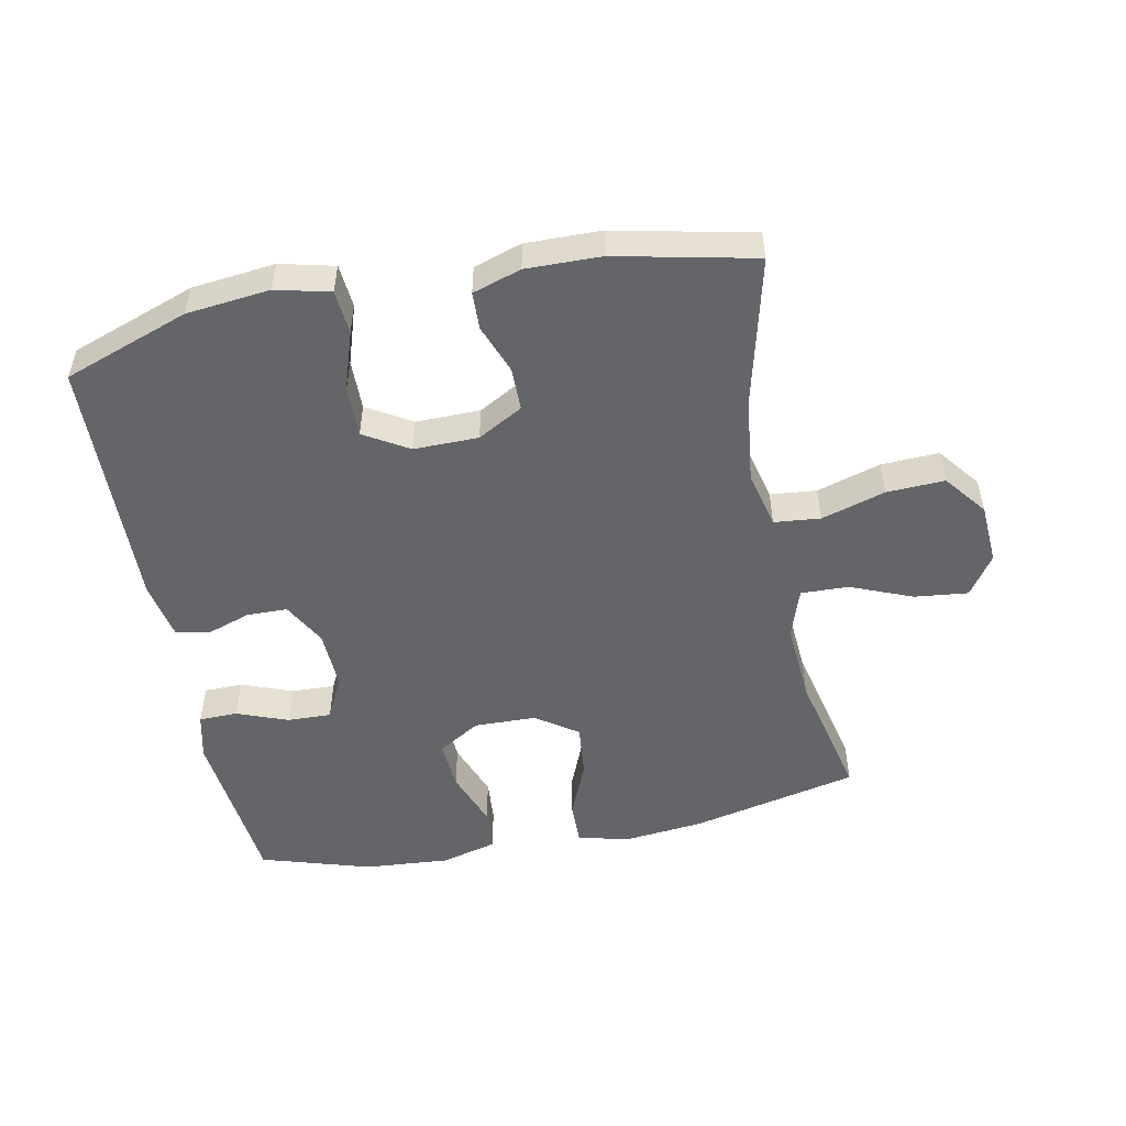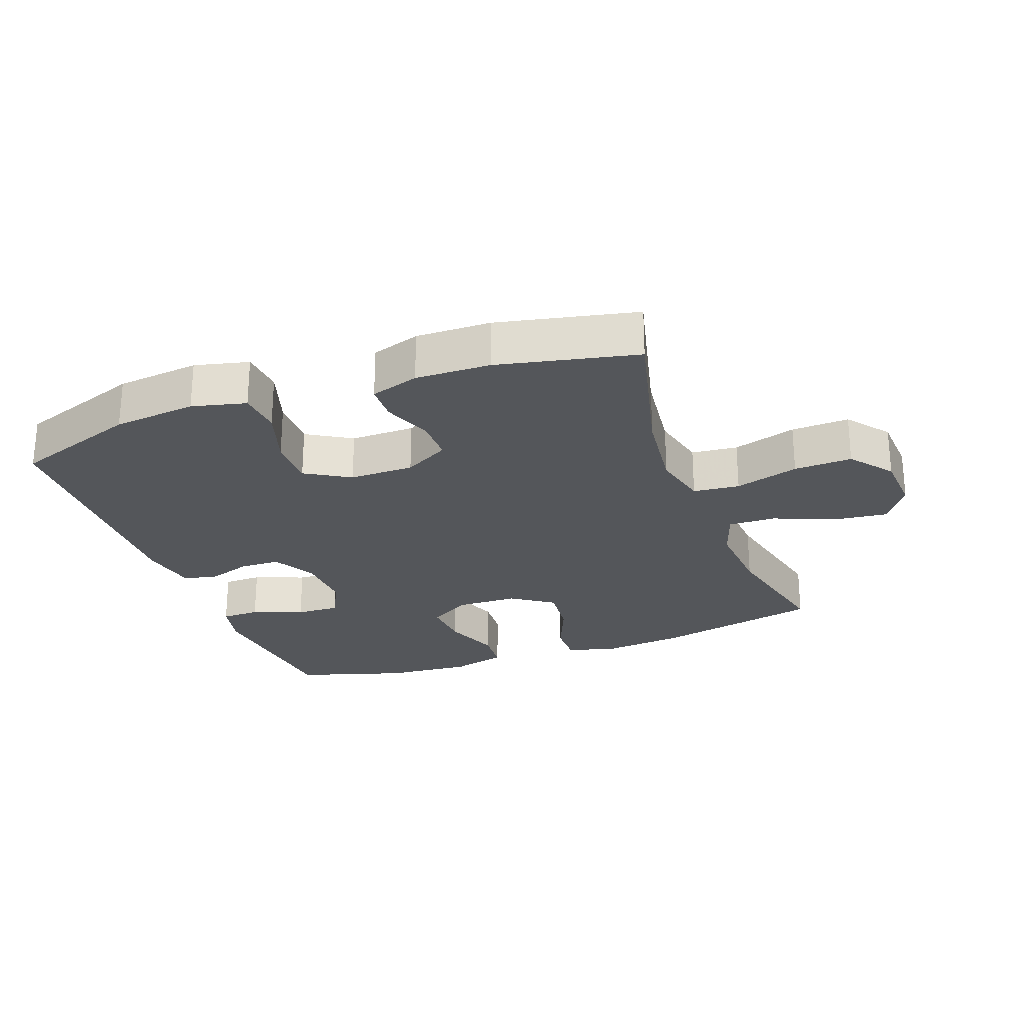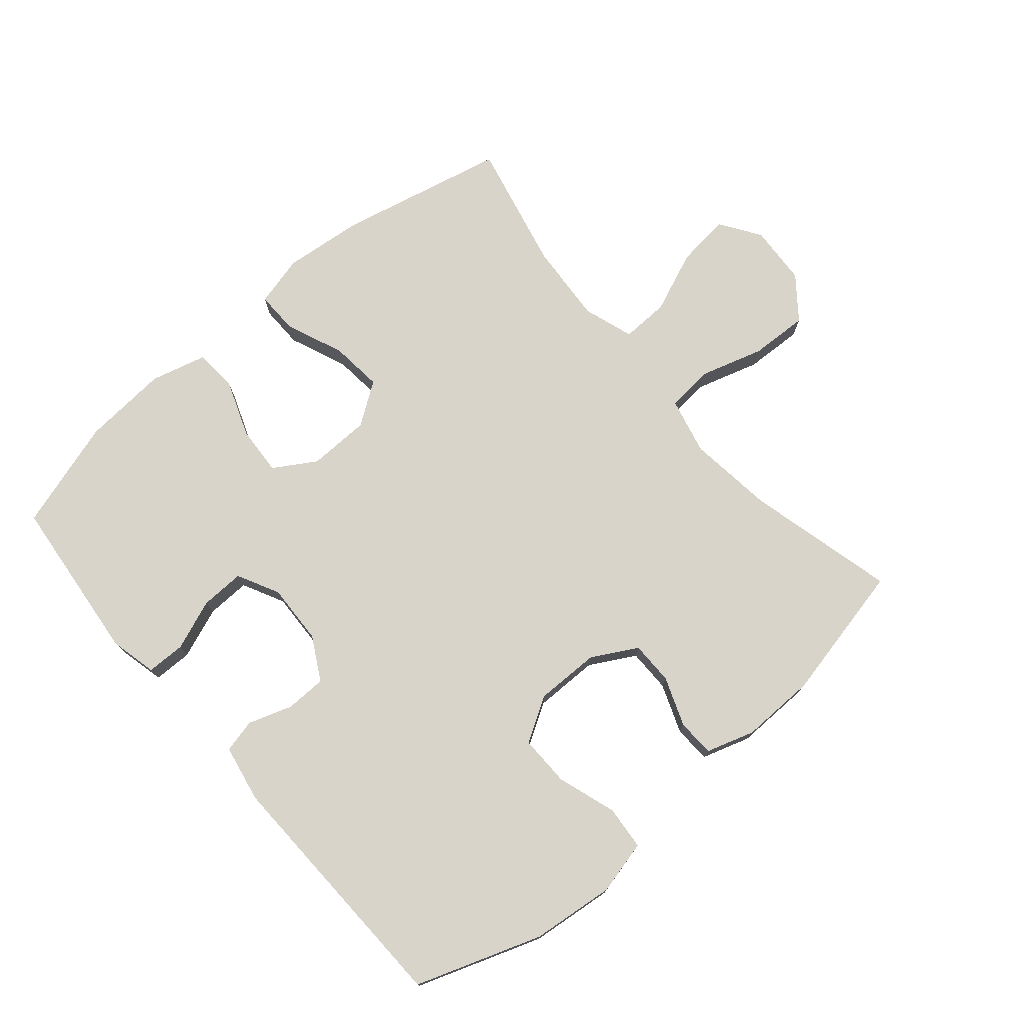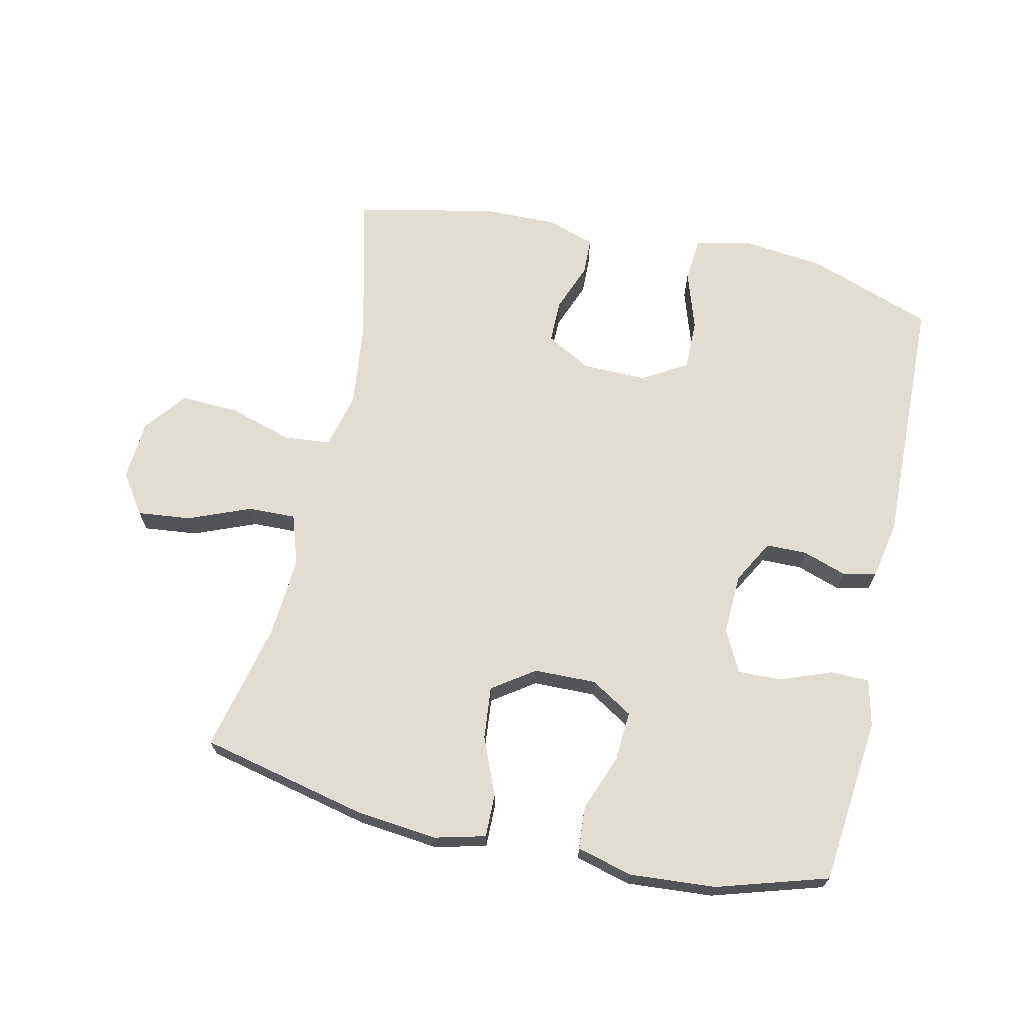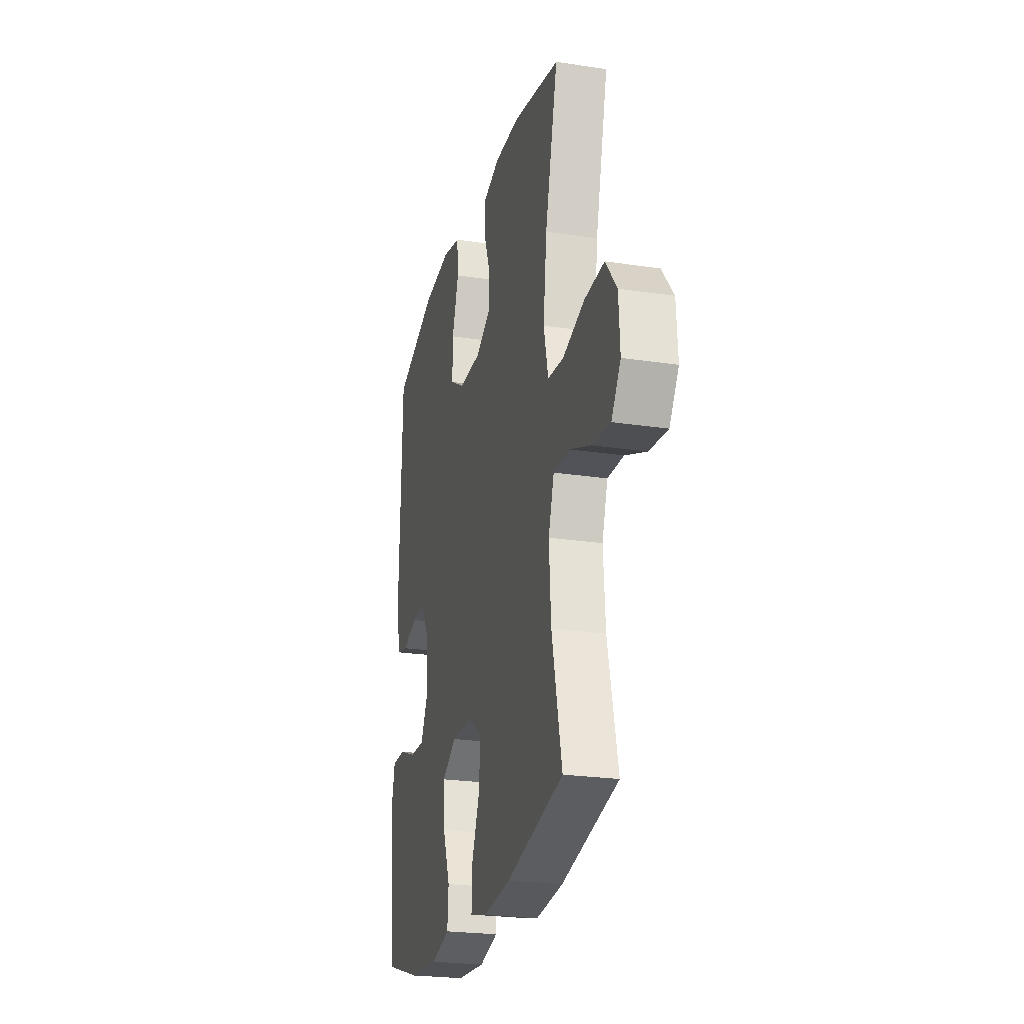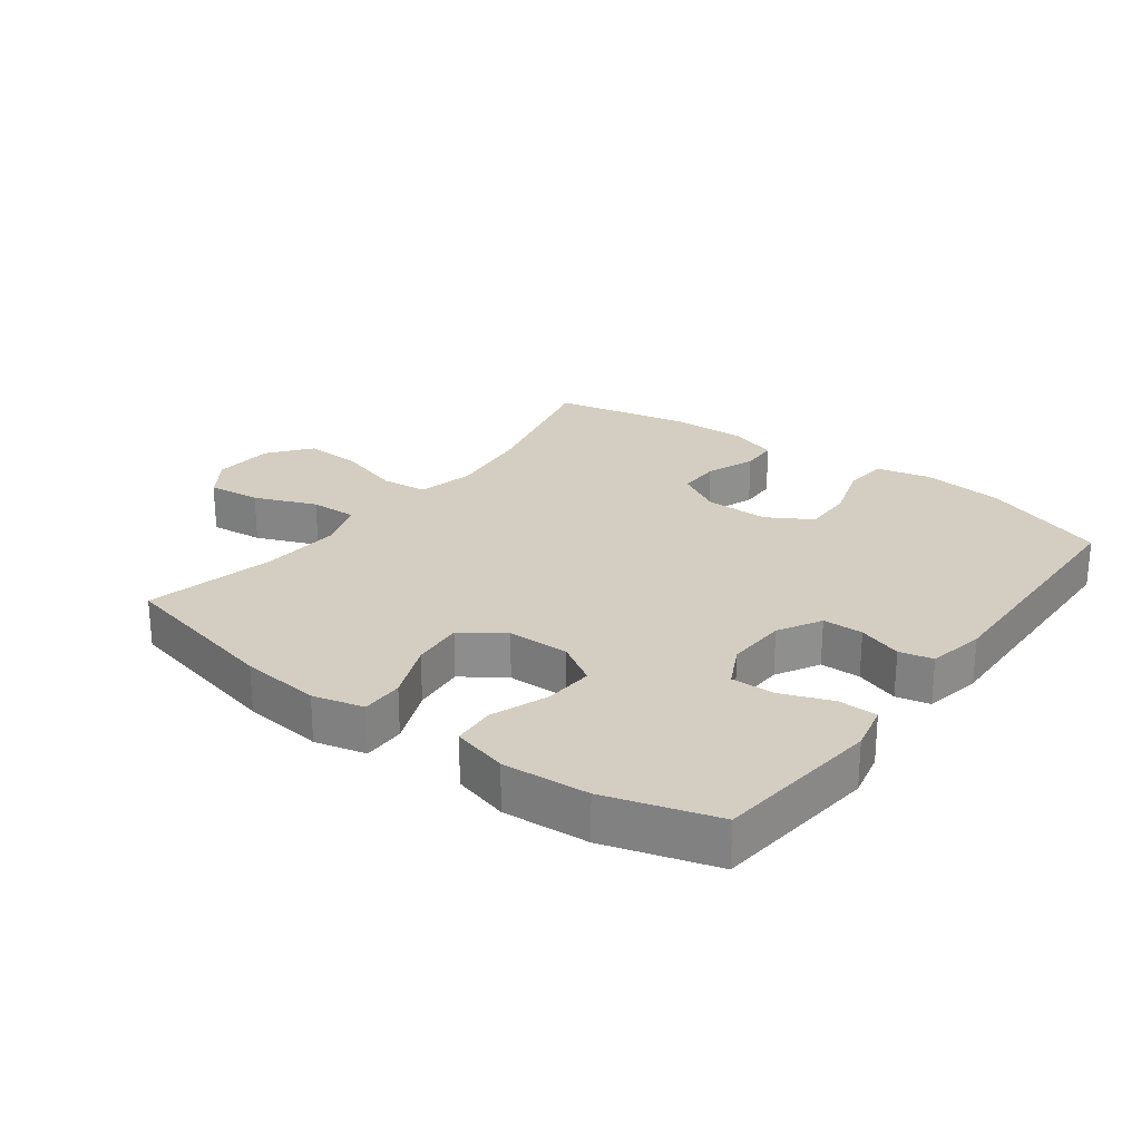
<metadata>
{"format":"obj","ext":"obj","renderer":"f3d","projection":"perspective","resolution":1024,"background":"white","views":[{"elev":-51.6,"azim":11.2,"up":"+Y"},{"elev":-25.3,"azim":20.1,"up":"+Y"},{"elev":75.2,"azim":-40.6,"up":"+Y"},{"elev":68.2,"azim":-167.4,"up":"+Y"},{"elev":-24.0,"azim":75.8,"up":"+Z"},{"elev":25.1,"azim":-143.2,"up":"+Y"}]}
</metadata>
<code>
v 0.5 0.07 -0.5
v 0.24 0.07 -0.559
v 0.116 0.07 -0.572
v 0.037 0.07 -0.552
v 0.038 0.07 -0.486
v 0.075 0.07 -0.396
v 0.083 0.07 -0.315
v 0.018 0.07 -0.27
v -0.078 0.07 -0.268
v -0.143 0.07 -0.308
v -0.138 0.07 -0.385
v -0.105 0.07 -0.473
v -0.11 0.07 -0.539
v -0.196 0.07 -0.562
v -0.329 0.07 -0.552
v -0.5 0.07 -0.5
v -0.515 0.07 -0.356
v -0.527 0.07 -0.242
v -0.51 0.07 -0.169
v -0.45 0.07 -0.168
v -0.371 0.07 -0.198
v -0.303 0.07 -0.2
v -0.27 0.07 -0.135
v -0.274 0.07 -0.041
v -0.311 0.07 0.026
v -0.374 0.07 0.027
v -0.442 0.07 0.004
v -0.494 0.07 0.016
v -0.511 0.07 0.105
v -0.5 0.07 0.5
v -0.306 0.07 0.569
v -0.177 0.07 0.583
v -0.093 0.07 0.563
v -0.087 0.07 0.495
v -0.117 0.07 0.403
v -0.118 0.07 0.324
v -0.049 0.07 0.283
v 0.051 0.07 0.284
v 0.121 0.07 0.323
v 0.121 0.07 0.39
v 0.092 0.07 0.466
v 0.094 0.07 0.524
v 0.169 0.07 0.548
v 0.285 0.07 0.546
v 0.5 0.07 0.5
v 0.443 0.07 0.269
v 0.427 0.07 0.136
v 0.448 0.07 0.048
v 0.52 0.07 0.041
v 0.619 0.07 0.071
v 0.709 0.07 0.075
v 0.76 0.07 0.01
v 0.766 0.07 -0.084
v 0.724 0.07 -0.146
v 0.641 0.07 -0.137
v 0.545 0.07 -0.098
v 0.471 0.07 -0.096
v 0.445 0.07 -0.174
v 0.454 0.07 -0.299
v 0.5 0 -0.5
v 0.24 0 -0.559
v 0.116 0 -0.572
v 0.037 0 -0.552
v 0.038 0 -0.486
v 0.075 0 -0.396
v 0.083 0 -0.315
v 0.018 0 -0.27
v -0.078 0 -0.268
v -0.143 0 -0.308
v -0.138 0 -0.385
v -0.105 0 -0.473
v -0.11 0 -0.539
v -0.196 0 -0.562
v -0.329 0 -0.552
v -0.5 0 -0.5
v -0.515 0 -0.356
v -0.527 0 -0.242
v -0.51 0 -0.169
v -0.45 0 -0.168
v -0.371 0 -0.198
v -0.303 0 -0.2
v -0.27 0 -0.135
v -0.274 0 -0.041
v -0.311 0 0.026
v -0.374 0 0.027
v -0.442 0 0.004
v -0.494 0 0.016
v -0.511 0 0.105
v -0.5 0 0.5
v -0.306 0 0.569
v -0.177 0 0.583
v -0.093 0 0.563
v -0.087 0 0.495
v -0.117 0 0.403
v -0.118 0 0.324
v -0.049 0 0.283
v 0.051 0 0.284
v 0.121 0 0.323
v 0.121 0 0.39
v 0.092 0 0.466
v 0.094 0 0.524
v 0.169 0 0.548
v 0.285 0 0.546
v 0.5 0 0.5
v 0.443 0 0.269
v 0.427 0 0.136
v 0.448 0 0.048
v 0.52 0 0.041
v 0.619 0 0.071
v 0.709 0 0.075
v 0.76 0 0.01
v 0.766 0 -0.084
v 0.724 0 -0.146
v 0.641 0 -0.137
v 0.545 0 -0.098
v 0.471 0 -0.096
v 0.445 0 -0.174
v 0.454 0 -0.299
f 53 54 55 56
f 53 56 57
f 52 53 57
f 49 50 51 52
f 48 49 52 57
f 47 48 57 58
f 43 44 45 46
f 43 46 47
f 40 41 42 43
f 39 40 43 47
f 38 39 47 58
f 32 33 34 35
f 32 35 36
f 31 32 36
f 30 31 36
f 29 30 36 37
f 26 27 28 29
f 25 26 29 37
f 18 19 20 21
f 17 18 21 22
f 16 17 22
f 15 16 22
f 14 15 22 23
f 11 12 13 14
f 10 11 14 23
f 3 4 5 6
f 3 6 7
f 59 1 2 3
f 59 3 7
f 58 59 7 8
f 38 58 8 9
f 24 25 37 38
f 23 24 38
f 9 10 23 38
f 115 114 113 112
f 116 115 112
f 116 112 111
f 111 110 109 108
f 116 111 108 107
f 117 116 107 106
f 105 104 103 102
f 106 105 102
f 102 101 100 99
f 106 102 99 98
f 117 106 98 97
f 94 93 92 91
f 95 94 91
f 95 91 90
f 95 90 89
f 96 95 89 88
f 88 87 86 85
f 96 88 85 84
f 80 79 78 77
f 81 80 77 76
f 81 76 75
f 81 75 74
f 82 81 74 73
f 73 72 71 70
f 82 73 70 69
f 65 64 63 62
f 66 65 62
f 62 61 60 118
f 66 62 118
f 67 66 118 117
f 68 67 117 97
f 97 96 84 83
f 97 83 82
f 97 82 69 68
f 1 60 61 2
f 2 61 62 3
f 3 62 63 4
f 4 63 64 5
f 5 64 65 6
f 6 65 66 7
f 7 66 67 8
f 8 67 68 9
f 9 68 69 10
f 10 69 70 11
f 11 70 71 12
f 12 71 72 13
f 13 72 73 14
f 14 73 74 15
f 15 74 75 16
f 16 75 76 17
f 17 76 77 18
f 18 77 78 19
f 19 78 79 20
f 20 79 80 21
f 21 80 81 22
f 22 81 82 23
f 23 82 83 24
f 24 83 84 25
f 25 84 85 26
f 26 85 86 27
f 27 86 87 28
f 28 87 88 29
f 29 88 89 30
f 30 89 90 31
f 31 90 91 32
f 32 91 92 33
f 33 92 93 34
f 34 93 94 35
f 35 94 95 36
f 36 95 96 37
f 37 96 97 38
f 38 97 98 39
f 39 98 99 40
f 40 99 100 41
f 41 100 101 42
f 42 101 102 43
f 43 102 103 44
f 44 103 104 45
f 45 104 105 46
f 46 105 106 47
f 47 106 107 48
f 48 107 108 49
f 49 108 109 50
f 50 109 110 51
f 51 110 111 52
f 52 111 112 53
f 53 112 113 54
f 54 113 114 55
f 55 114 115 56
f 56 115 116 57
f 57 116 117 58
f 58 117 118 59
f 59 118 60 1

</code>
